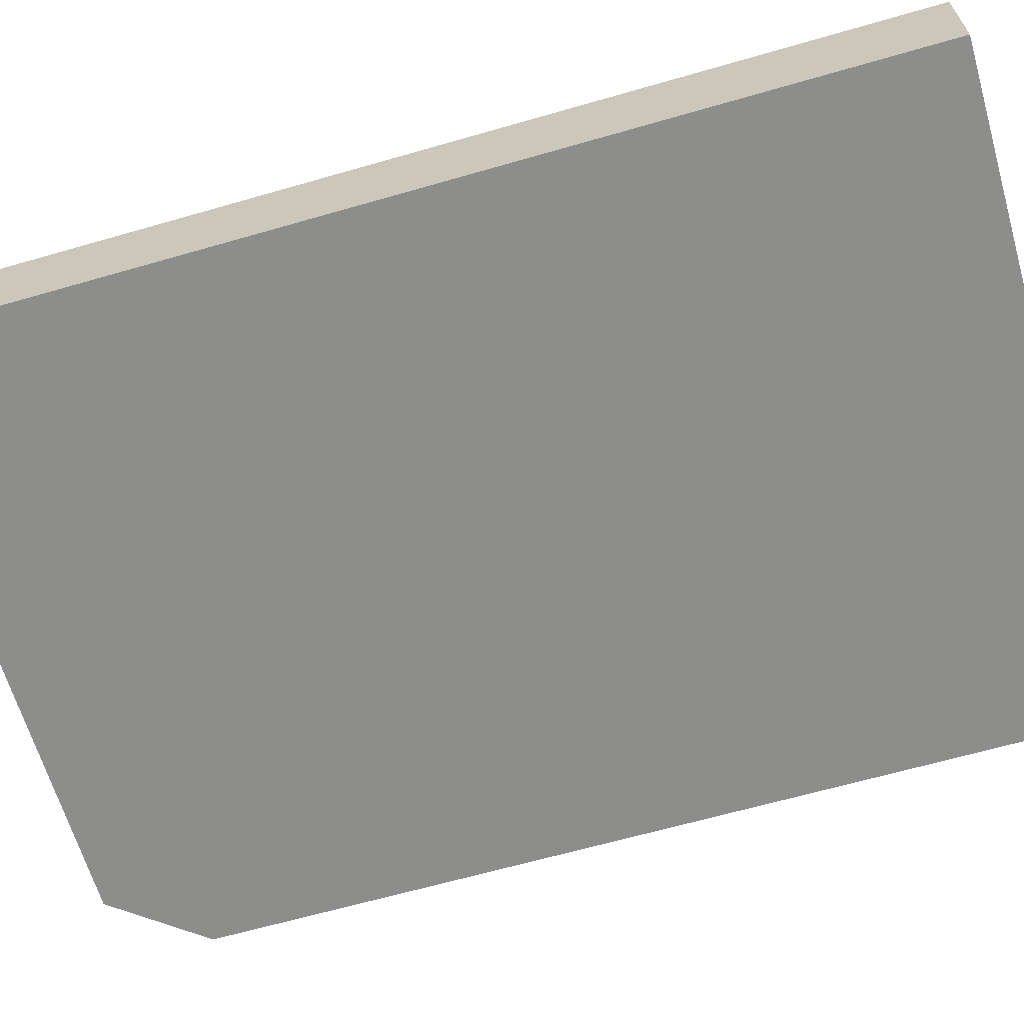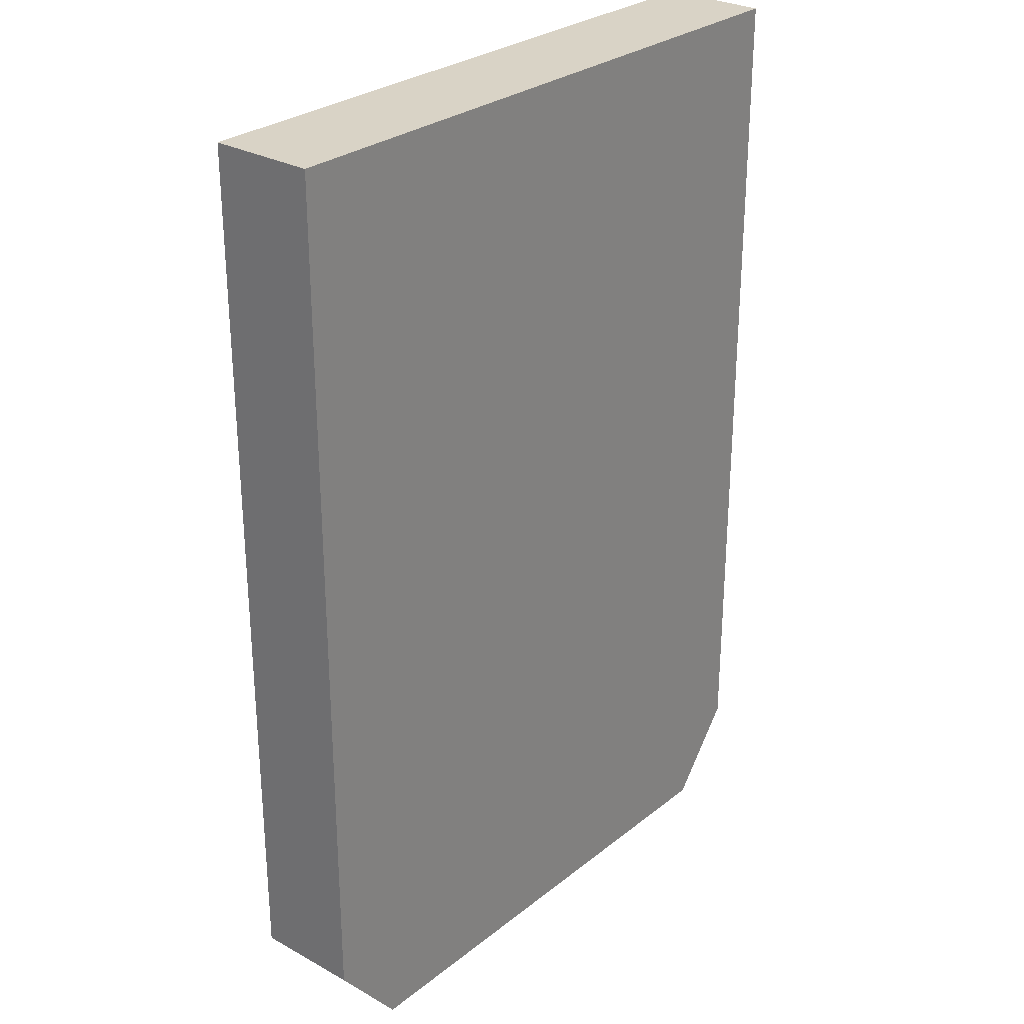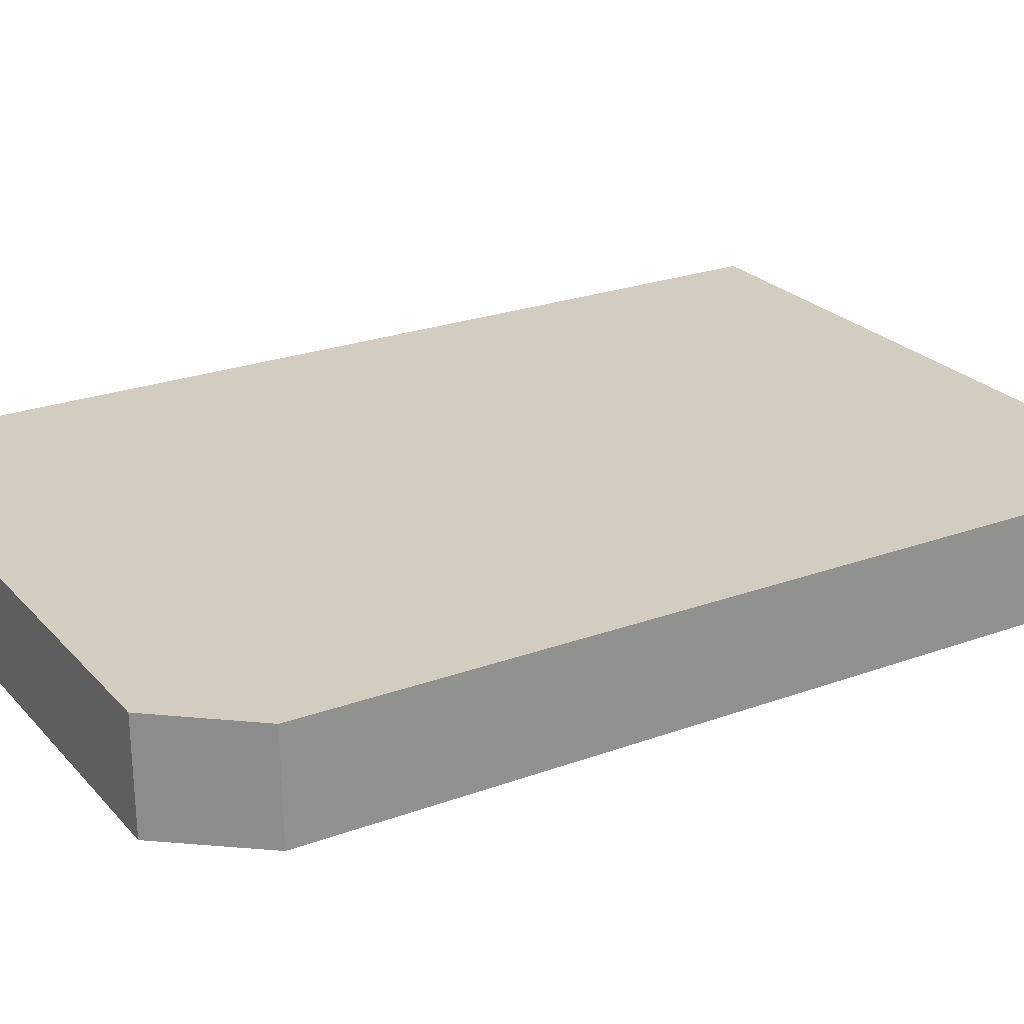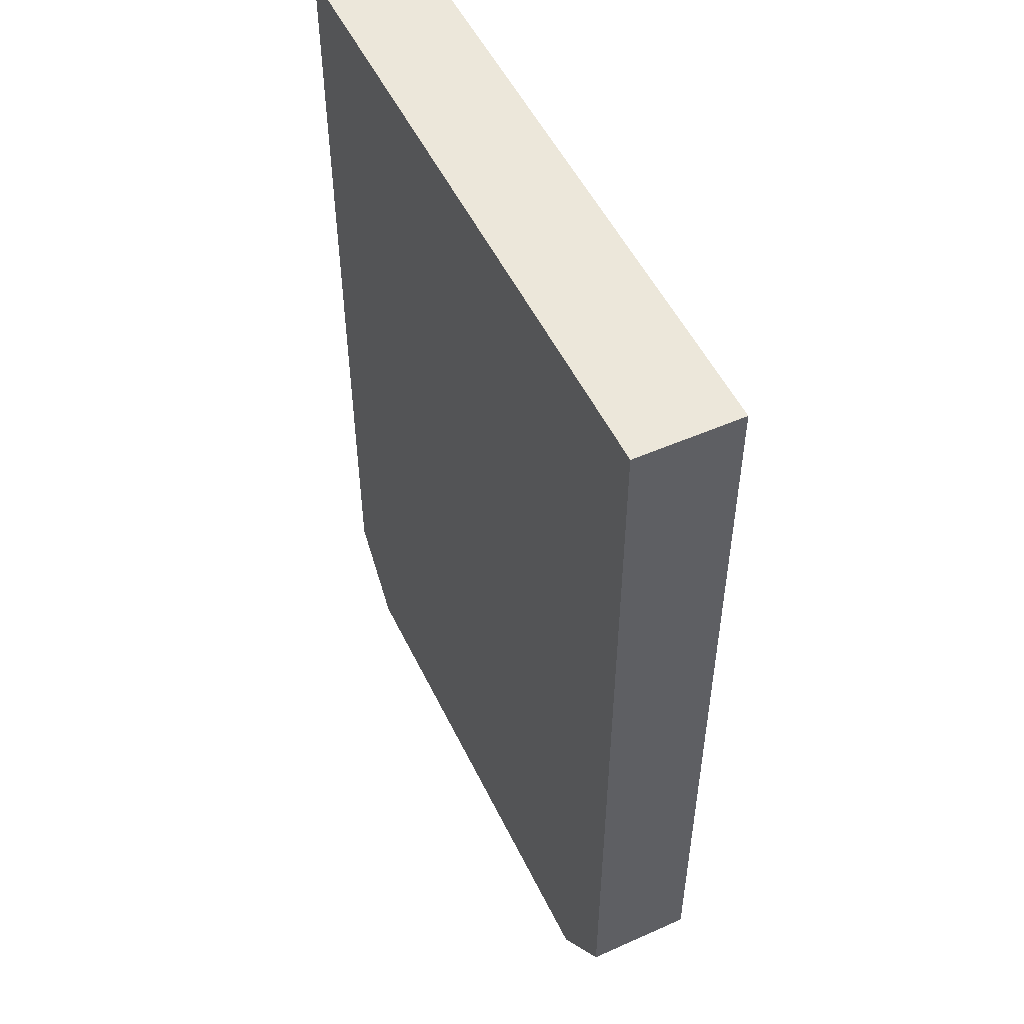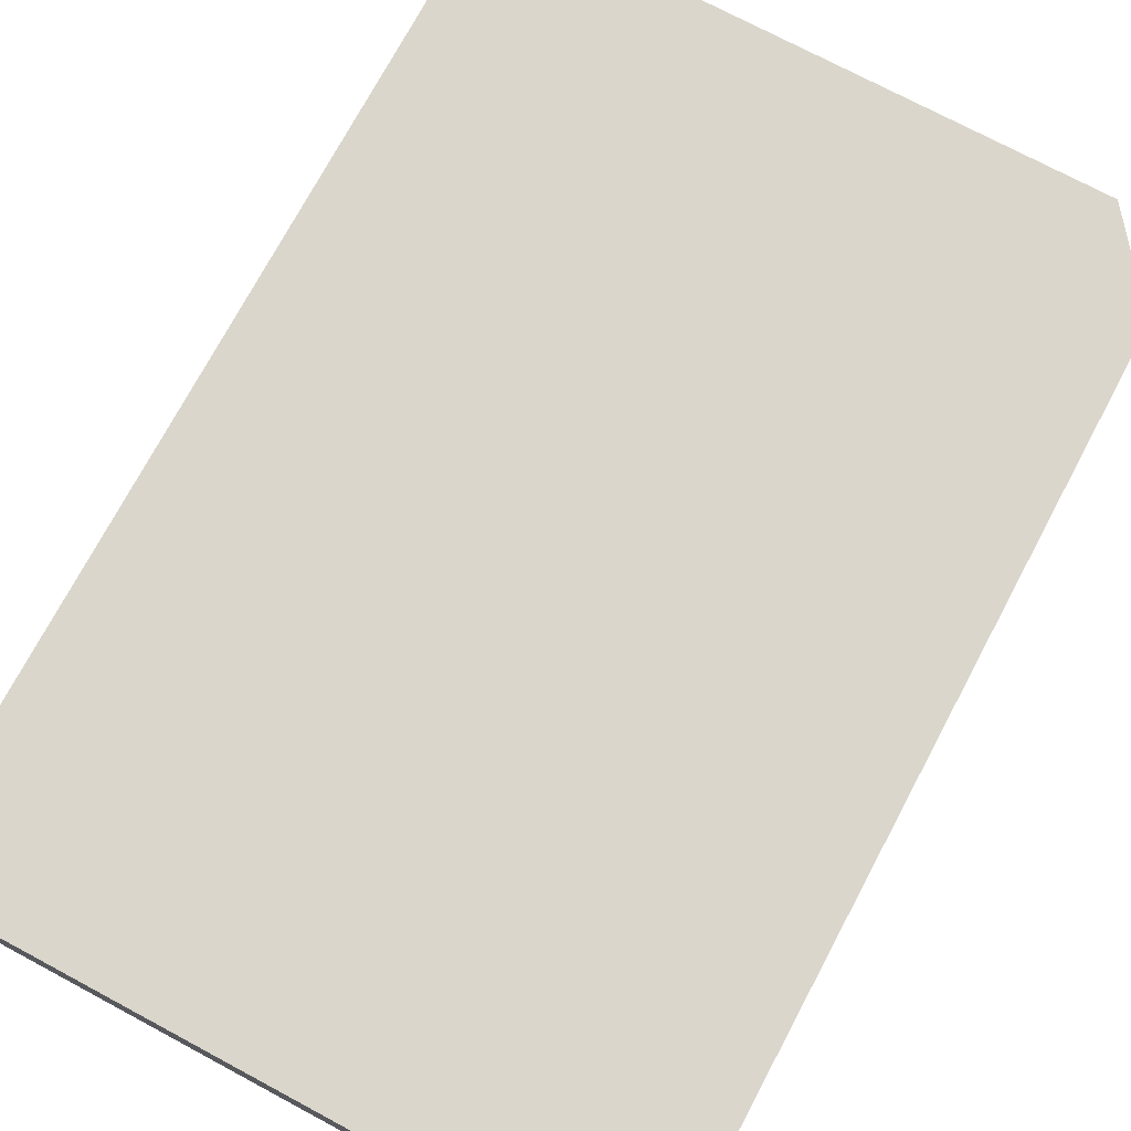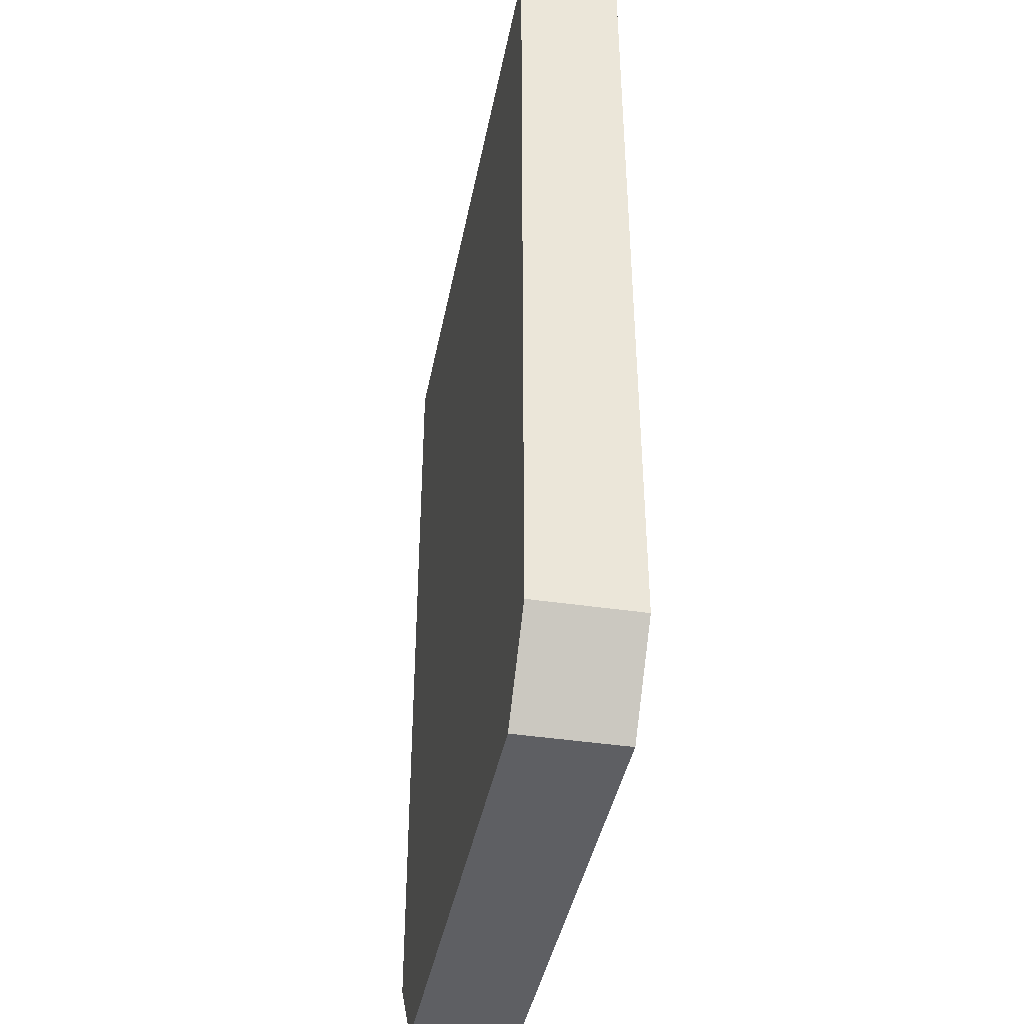
<metadata>
{"format":"obj","ext":"obj","renderer":"f3d","projection":"perspective","resolution":1024,"background":"white","views":[{"elev":-64.5,"azim":106.2,"up":"+Z"},{"elev":28.3,"azim":130.3,"up":"+Y"},{"elev":24.3,"azim":58.9,"up":"+Z"},{"elev":52.1,"azim":64.6,"up":"+Y"},{"elev":73.9,"azim":-151.9,"up":"+Z"},{"elev":-41.8,"azim":79.1,"up":"+Y"}]}
</metadata>
<code>
o OPT_CARD_1
v 4.062 -4.781 -0.6563
v 4.062 5.953 -0.6562
v 4.062 5.953 0.6563
v 4.062 -4.797 0.6562
v -4.062 -4.781 0.6562
v -4.062 5.953 0.6563
v -4.062 5.953 -0.6562
v -4.062 -4.781 -0.6563
v 3.188 -5.844 0.6562
v 3.203 -5.844 -0.6563
v -3.219 -5.844 0.6562
v -3.234 -5.844 -0.6563
f 1 2 3 4
f 5 6 7 8
f 1 4 9 10
f 11 5 8 12
f 9 11 12 10
f 6 3 2 7
f 8 7 2 1
f 8 1 10 12
f 4 3 6 5
f 4 5 11 9

</code>
